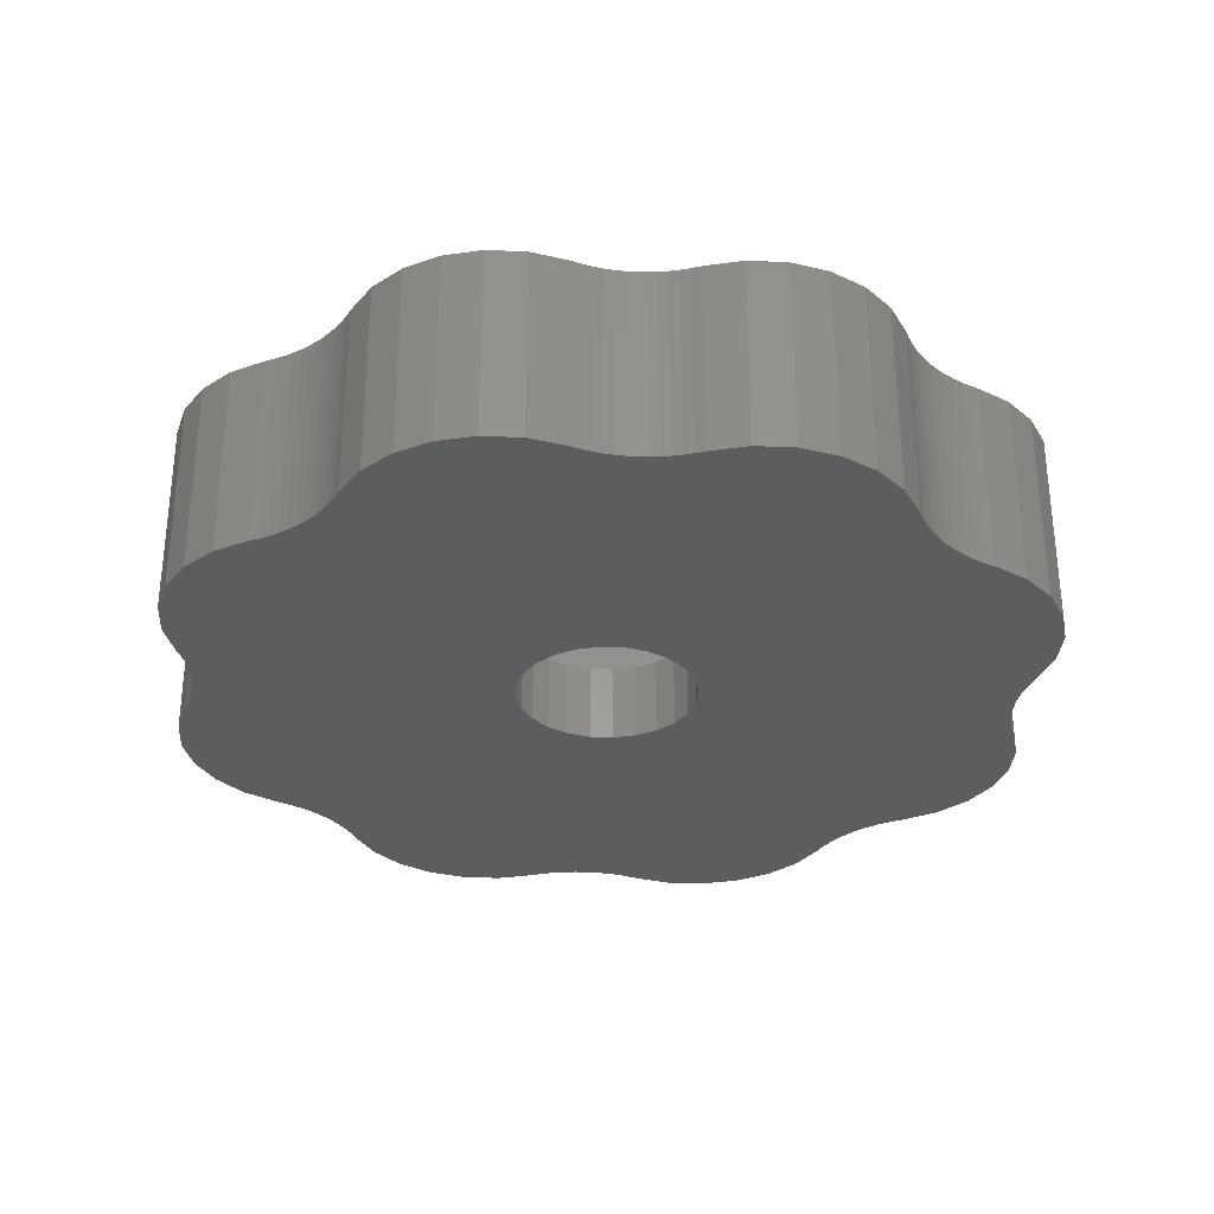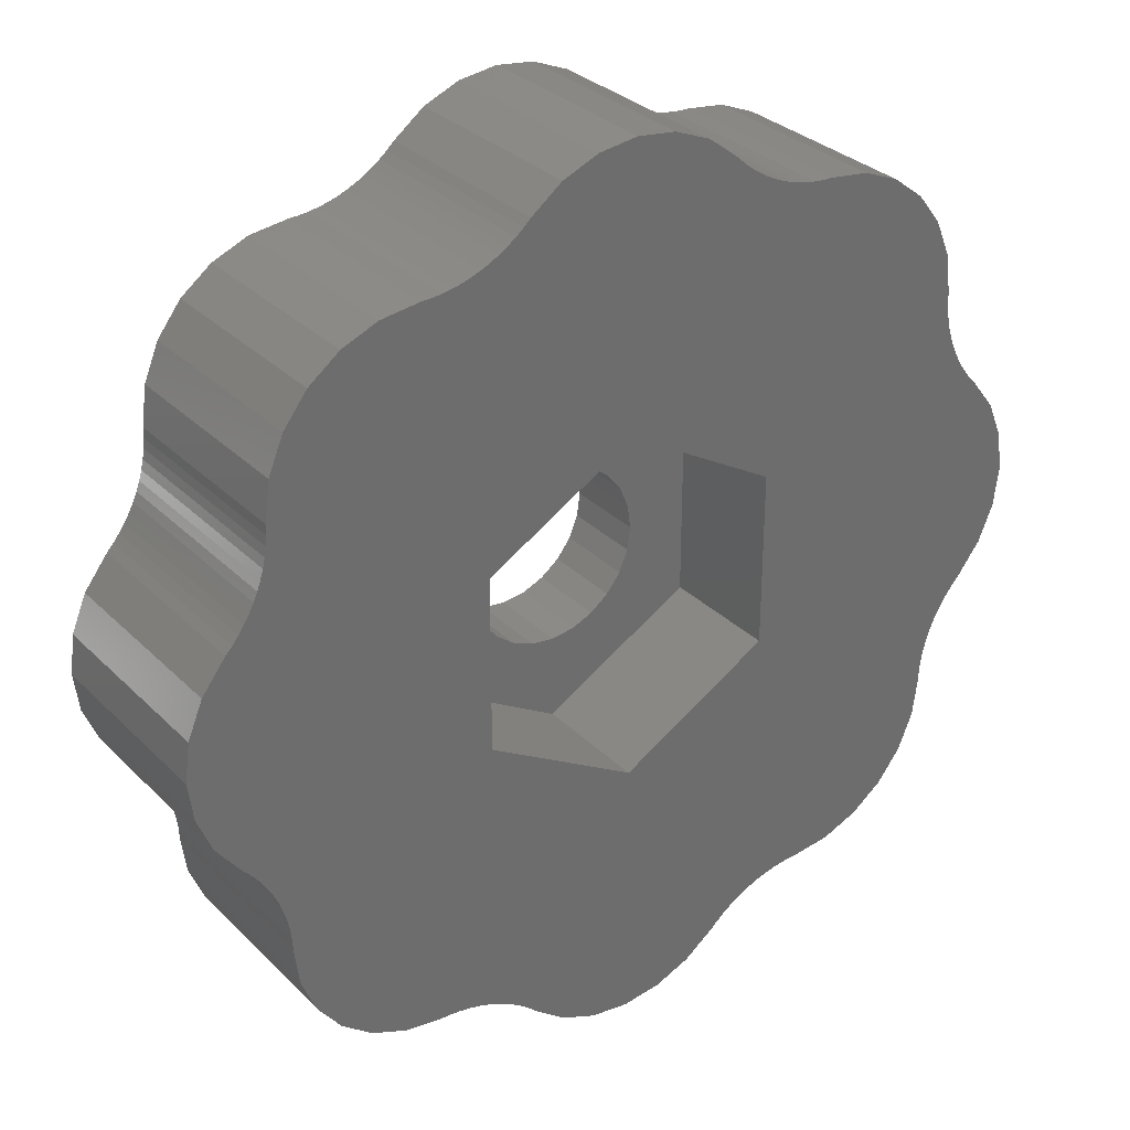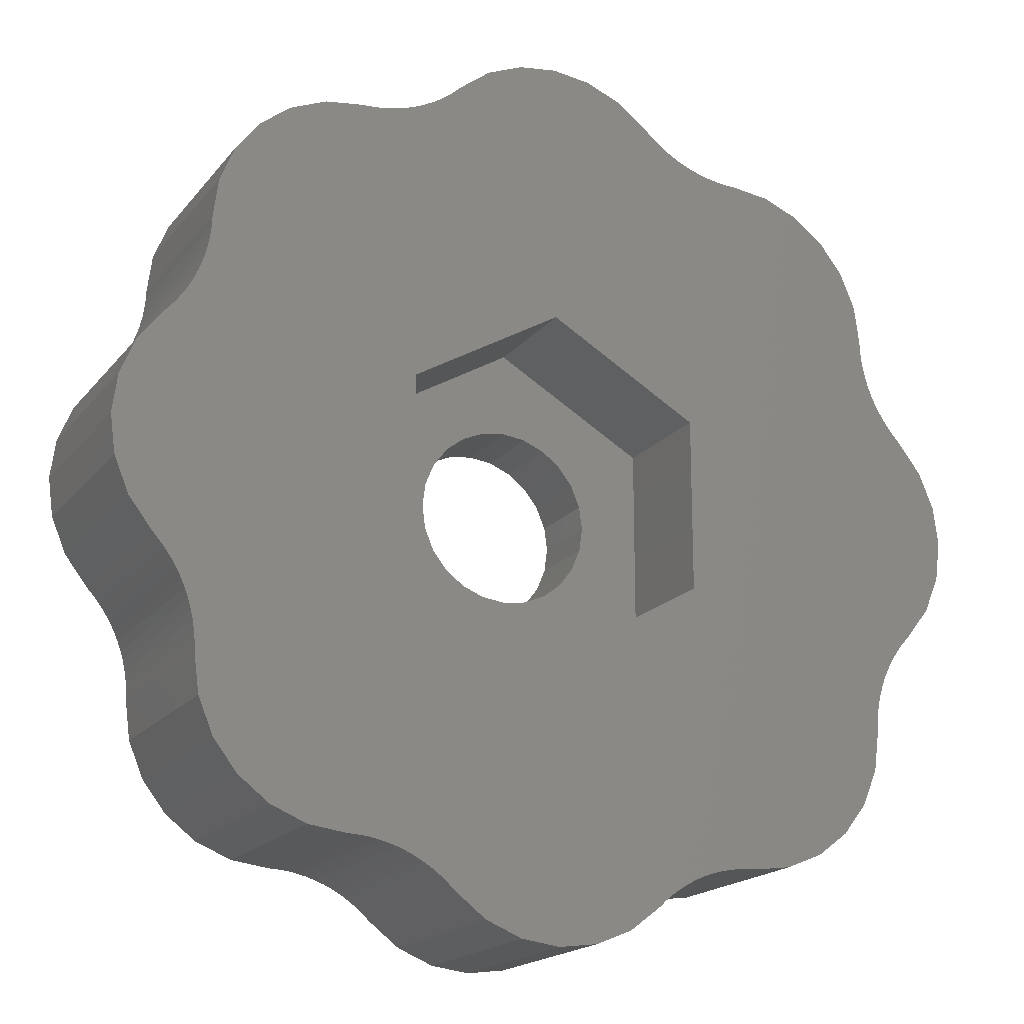
<metadata>
{"format":"stl","ext":"stl","renderer":"f3d","projection":"perspective","resolution":1024,"background":"white","views":[{"elev":-31.7,"azim":-26.1,"up":"+Z"},{"elev":30.8,"azim":-36.0,"up":"+Y"},{"elev":-18.2,"azim":-26.0,"up":"+Y"}]}
</metadata>
<code>
# stl→obj: 348 verts, 696 faces
v -259.8 81.55 4
v -252.4 81.58 4
v -259.7 81.74 4
v -255.5 79.83 4
v -259.8 81.36 4
v -259.9 81.18 4
v -260 81 4
v -260.1 80.82 4
v -260.2 80.66 4
v -260.3 80.5 4
v -260.4 80.35 4
v -260.6 80.2 4
v -261 79.58 4
v -255.5 76.33 4
v -261.3 78.86 4
v -261.4 78.08 4
v -261.3 77.3 4
v -261 76.58 4
v -260.6 75.96 4
v -252.4 74.58 4
v -260.4 75.82 4
v -260.3 75.66 4
v -260.2 75.5 4
v -260.1 75.34 4
v -260 75.17 4
v -259.9 74.99 4
v -259.8 74.8 4
v -259.8 74.61 4
v -259.7 74.42 4
v -245.1 74.42 4
v -245.2 74.23 4
v -259.7 74.23 4
v -245.2 74.03 4
v -259.7 74.03 4
v -245.2 73.84 4
v -259.7 73.84 4
v -259.6 73.06 4
v -245.3 73.06 4
v -259.3 72.34 4
v -245.6 72.34 4
v -258.8 71.72 4
v -246.1 71.72 4
v -258.2 71.24 4
v -246.7 71.24 4
v -257.4 70.94 4
v -247.4 70.94 4
v -256.7 70.84 4
v -248.2 70.84 4
v -256.5 70.83 4
v -248.4 70.83 4
v -256.3 70.81 4
v -248.6 70.81 4
v -256.1 70.78 4
v -248.8 70.78 4
v -255.9 70.74 4
v -249 70.74 4
v -255.7 70.68 4
v -249.2 70.68 4
v -255.5 70.61 4
v -249.3 70.61 4
v -249.5 70.53 4
v -255.3 70.53 4
v -249.7 70.44 4
v -255.2 70.44 4
v -249.9 70.33 4
v -255 70.33 4
v -250 70.22 4
v -254.8 70.22 4
v -250.2 70.09 4
v -254.7 70.09 4
v -250.3 69.96 4
v -254.6 69.96 4
v -253.9 69.48 4
v -250.9 69.48 4
v -253.2 69.18 4
v -251.7 69.18 4
v -252.4 69.08 4
v -253.2 86.98 4
v -251.7 86.98 4
v -252.4 87.08 4
v -253.9 86.68 4
v -250.9 86.68 4
v -254.6 86.2 4
v -250.3 86.2 4
v -254.7 86.07 4
v -250.2 86.07 4
v -250 85.94 4
v -254.8 85.94 4
v -249.9 85.83 4
v -255 85.83 4
v -249.7 85.73 4
v -255.2 85.73 4
v -249.5 85.63 4
v -255.3 85.63 4
v -249.3 85.55 4
v -255.5 85.55 4
v -249.2 85.48 4
v -255.7 85.48 4
v -249 85.43 4
v -255.9 85.43 4
v -248.8 85.38 4
v -256.1 85.38 4
v -248.6 85.35 4
v -256.3 85.35 4
v -248.4 85.33 4
v -256.5 85.33 4
v -248.2 85.32 4
v -256.7 85.32 4
v -247.4 85.22 4
v -257.4 85.22 4
v -246.7 84.92 4
v -258.2 84.92 4
v -246.1 84.44 4
v -258.8 84.44 4
v -245.6 83.82 4
v -259.3 83.82 4
v -259.6 83.1 4
v -245.3 83.1 4
v -259.7 82.32 4
v -245.2 82.32 4
v -259.7 82.13 4
v -245.2 82.13 4
v -245.2 81.93 4
v -259.7 81.93 4
v -245.1 81.74 4
v -245.1 81.55 4
v -249.4 79.83 4
v -245 81.36 4
v -245 81.18 4
v -244.9 81 4
v -244.8 80.82 4
v -244.7 80.66 4
v -244.6 80.5 4
v -244.4 80.35 4
v -244.3 80.2 4
v -243.8 79.58 4
v -249.4 76.33 4
v -243.5 78.86 4
v -243.4 78.08 4
v -243.5 77.3 4
v -243.8 76.58 4
v -244.3 75.96 4
v -244.4 75.82 4
v -244.6 75.66 4
v -244.7 75.5 4
v -244.8 75.34 4
v -244.9 75.17 4
v -245 74.99 4
v -245 74.8 4
v -245.1 74.61 4
v -251.7 86.98 3.593e-09
v -253.2 86.98 3.593e-09
v -252.4 87.08 3.593e-09
v -253.9 86.68 3.593e-09
v -250.9 86.68 3.593e-09
v -254.6 86.2 3.593e-09
v -250.3 86.2 3.593e-09
v -254.7 86.07 3.593e-09
v -250.2 86.07 3.593e-09
v -250 85.94 3.593e-09
v -254.8 85.94 3.593e-09
v -249.9 85.83 3.593e-09
v -255 85.83 3.593e-09
v -249.7 85.73 3.593e-09
v -255.2 85.73 3.593e-09
v -249.5 85.63 3.593e-09
v -255.3 85.63 3.593e-09
v -249.3 85.55 3.593e-09
v -255.5 85.55 3.593e-09
v -249.2 85.48 3.593e-09
v -255.7 85.48 3.593e-09
v -249 85.43 3.593e-09
v -255.9 85.43 3.593e-09
v -248.8 85.38 3.593e-09
v -256.1 85.38 3.593e-09
v -248.6 85.35 3.593e-09
v -256.3 85.35 3.593e-09
v -248.4 85.33 3.593e-09
v -256.5 85.33 3.593e-09
v -248.2 85.32 3.593e-09
v -256.7 85.32 3.593e-09
v -247.4 85.22 3.593e-09
v -257.4 85.22 3.593e-09
v -246.7 84.92 3.593e-09
v -258.2 84.92 3.593e-09
v -246.1 84.44 3.593e-09
v -258.8 84.44 3.593e-09
v -245.6 83.82 3.593e-09
v -259.3 83.82 3.593e-09
v -245.3 83.1 3.593e-09
v -259.6 83.1 3.593e-09
v -259.7 82.32 3.593e-09
v -245.2 82.32 3.593e-09
v -259.7 82.13 3.593e-09
v -245.2 82.13 3.593e-09
v -245.2 81.93 3.593e-09
v -259.7 81.93 3.593e-09
v -245.1 81.74 3.593e-09
v -259.7 81.74 3.593e-09
v -245.1 81.55 3.593e-09
v -259.8 81.55 3.593e-09
v -245 81.36 3.593e-09
v -259.8 81.36 3.593e-09
v -245 81.18 3.593e-09
v -259.9 81.18 3.593e-09
v -244.9 81 3.593e-09
v -260 81 3.593e-09
v -244.8 80.82 3.593e-09
v -260.1 80.82 3.593e-09
v -244.7 80.66 3.593e-09
v -260.2 80.66 3.593e-09
v -244.6 80.5 3.593e-09
v -260.3 80.5 3.593e-09
v -244.4 80.35 3.593e-09
v -260.4 80.35 3.593e-09
v -244.3 80.2 3.593e-09
v -260.6 80.2 3.593e-09
v -243.8 79.58 3.593e-09
v -252.4 79.88 3.593e-09
v -252 79.82 3.593e-09
v -251.5 79.64 3.593e-09
v -251.2 79.35 3.593e-09
v -243.5 78.86 3.593e-09
v -250.9 78.98 3.593e-09
v -250.7 78.55 3.593e-09
v -243.4 78.08 3.593e-09
v -250.6 78.08 3.593e-09
v -243.5 77.3 3.593e-09
v -250.7 77.61 3.593e-09
v -250.9 77.18 3.593e-09
v -243.8 76.58 3.593e-09
v -251.2 76.81 3.593e-09
v -251.5 76.52 3.593e-09
v -244.3 75.96 3.593e-09
v -252 76.34 3.593e-09
v -252.4 76.28 3.593e-09
v -260.6 75.96 3.593e-09
v -260.4 75.82 3.593e-09
v -244.4 75.82 3.593e-09
v -260.3 75.66 3.593e-09
v -244.6 75.66 3.593e-09
v -244.7 75.5 3.593e-09
v -260.2 75.5 3.593e-09
v -244.8 75.34 3.593e-09
v -260.1 75.34 3.593e-09
v -244.9 75.17 3.593e-09
v -260 75.17 3.593e-09
v -245 74.99 3.593e-09
v -259.9 74.99 3.593e-09
v -245 74.8 3.593e-09
v -259.8 74.8 3.593e-09
v -245.1 74.61 3.593e-09
v -259.8 74.61 3.593e-09
v -245.1 74.42 3.593e-09
v -259.7 74.42 3.593e-09
v -245.2 74.23 3.593e-09
v -259.7 74.23 3.593e-09
v -245.2 74.03 3.593e-09
v -259.7 74.03 3.593e-09
v -245.2 73.84 3.593e-09
v -259.7 73.84 3.593e-09
v -259.6 73.06 3.593e-09
v -245.3 73.06 3.593e-09
v -259.3 72.34 3.593e-09
v -245.6 72.34 3.593e-09
v -258.8 71.72 3.593e-09
v -246.1 71.72 3.593e-09
v -258.2 71.24 3.593e-09
v -246.7 71.24 3.593e-09
v -257.4 70.94 3.593e-09
v -247.4 70.94 3.593e-09
v -256.7 70.84 3.593e-09
v -248.2 70.84 3.593e-09
v -256.5 70.83 3.593e-09
v -248.4 70.83 3.593e-09
v -256.3 70.81 3.593e-09
v -248.6 70.81 3.593e-09
v -256.1 70.78 3.593e-09
v -248.8 70.78 3.593e-09
v -255.9 70.74 3.593e-09
v -249 70.74 3.593e-09
v -255.7 70.68 3.593e-09
v -249.2 70.68 3.593e-09
v -255.5 70.61 3.593e-09
v -249.3 70.61 3.593e-09
v -249.5 70.53 3.593e-09
v -255.3 70.53 3.592e-09
v -249.7 70.44 3.593e-09
v -255.2 70.44 3.592e-09
v -249.9 70.33 3.593e-09
v -255 70.33 3.592e-09
v -250 70.22 3.593e-09
v -254.8 70.22 3.592e-09
v -250.2 70.09 3.593e-09
v -254.7 70.09 3.592e-09
v -250.3 69.96 3.593e-09
v -254.6 69.96 3.593e-09
v -253.9 69.48 3.593e-09
v -250.9 69.48 3.593e-09
v -253.2 69.18 3.593e-09
v -251.7 69.18 3.593e-09
v -252.4 69.08 3.593e-09
v -261 79.58 3.593e-09
v -252.9 79.82 3.593e-09
v -253.3 79.64 3.593e-09
v -253.7 79.35 3.593e-09
v -261.3 78.86 3.593e-09
v -254 78.98 3.593e-09
v -254.2 78.55 3.593e-09
v -261.4 78.08 3.593e-09
v -254.2 78.08 3.593e-09
v -254.2 77.61 3.593e-09
v -261.3 77.3 3.593e-09
v -254 77.18 3.593e-09
v -261 76.58 3.593e-09
v -253.7 76.81 3.593e-09
v -253.3 76.52 3.593e-09
v -252.9 76.34 3.593e-09
v -251.5 76.52 1.6
v -252 76.34 1.6
v -251.2 76.81 1.6
v -250.9 77.18 1.6
v -250.7 77.61 1.6
v -250.6 78.08 1.6
v -250.7 78.55 1.6
v -250.9 78.98 1.6
v -251.2 79.35 1.6
v -251.5 79.64 1.6
v -252 79.82 1.6
v -252.4 79.88 1.6
v -252.9 79.82 1.6
v -253.3 79.64 1.6
v -253.7 79.35 1.6
v -254 78.98 1.6
v -254.2 78.55 1.6
v -254.2 78.08 1.6
v -254.2 77.61 1.6
v -254 77.18 1.6
v -253.7 76.81 1.6
v -253.3 76.52 1.6
v -252.9 76.34 1.6
v -252.4 76.28 1.6
v -255.5 79.83 1.6
v -252.4 81.58 1.6
v -255.5 76.33 1.6
v -252.4 74.58 1.6
v -249.4 79.83 1.6
v -249.4 76.33 1.6
f 1 2 3
f 2 1 4
f 4 1 5
f 4 5 6
f 4 6 7
f 4 7 8
f 4 8 9
f 4 9 10
f 4 10 11
f 4 11 12
f 4 12 13
f 4 13 14
f 14 13 15
f 14 15 16
f 14 16 17
f 14 17 18
f 14 18 19
f 14 19 20
f 20 19 21
f 20 21 22
f 20 22 23
f 20 23 24
f 20 24 25
f 20 25 26
f 20 26 27
f 20 27 28
f 20 28 29
f 20 29 30
f 30 29 31
f 31 29 32
f 31 32 33
f 33 32 34
f 33 34 35
f 35 34 36
f 35 36 37
f 35 37 38
f 38 37 39
f 38 39 40
f 40 39 41
f 40 41 42
f 42 41 43
f 42 43 44
f 44 43 45
f 44 45 46
f 46 45 47
f 46 47 48
f 48 47 49
f 48 49 50
f 50 49 51
f 50 51 52
f 52 51 53
f 52 53 54
f 54 53 55
f 54 55 56
f 56 55 57
f 56 57 58
f 58 57 59
f 58 59 60
f 60 59 61
f 61 59 62
f 61 62 63
f 63 62 64
f 63 64 65
f 65 64 66
f 65 66 67
f 67 66 68
f 67 68 69
f 69 68 70
f 69 70 71
f 71 70 72
f 71 72 73
f 71 73 74
f 74 73 75
f 74 75 76
f 76 75 77
f 78 79 80
f 79 78 81
f 79 81 82
f 82 81 83
f 82 83 84
f 84 83 85
f 84 85 86
f 86 85 87
f 87 85 88
f 87 88 89
f 89 88 90
f 89 90 91
f 91 90 92
f 91 92 93
f 93 92 94
f 93 94 95
f 95 94 96
f 95 96 97
f 97 96 98
f 97 98 99
f 99 98 100
f 99 100 101
f 101 100 102
f 101 102 103
f 103 102 104
f 103 104 105
f 105 104 106
f 105 106 107
f 107 106 108
f 107 108 109
f 109 108 110
f 109 110 111
f 111 110 112
f 111 112 113
f 113 112 114
f 113 114 115
f 115 114 116
f 115 116 117
f 115 117 118
f 118 117 119
f 118 119 120
f 120 119 121
f 120 121 122
f 122 121 123
f 123 121 124
f 123 124 125
f 125 124 3
f 125 3 126
f 126 3 2
f 126 2 127
f 126 127 128
f 128 127 129
f 129 127 130
f 130 127 131
f 131 127 132
f 132 127 133
f 133 127 134
f 134 127 135
f 135 127 136
f 136 127 137
f 136 137 138
f 138 137 139
f 139 137 140
f 140 137 141
f 141 137 142
f 142 137 20
f 142 20 143
f 143 20 144
f 144 20 145
f 145 20 146
f 146 20 147
f 147 20 148
f 148 20 149
f 149 20 150
f 150 20 30
f 151 152 153
f 152 151 154
f 154 151 155
f 154 155 156
f 156 155 157
f 156 157 158
f 158 157 159
f 158 159 160
f 158 160 161
f 161 160 162
f 161 162 163
f 163 162 164
f 163 164 165
f 165 164 166
f 165 166 167
f 167 166 168
f 167 168 169
f 169 168 170
f 169 170 171
f 171 170 172
f 171 172 173
f 173 172 174
f 173 174 175
f 175 174 176
f 175 176 177
f 177 176 178
f 177 178 179
f 179 178 180
f 179 180 181
f 181 180 182
f 181 182 183
f 183 182 184
f 183 184 185
f 185 184 186
f 185 186 187
f 187 186 188
f 187 188 189
f 189 188 190
f 189 190 191
f 191 190 192
f 192 190 193
f 192 193 194
f 194 193 195
f 194 195 196
f 194 196 197
f 197 196 198
f 197 198 199
f 199 198 200
f 199 200 201
f 201 200 202
f 201 202 203
f 203 202 204
f 203 204 205
f 205 204 206
f 205 206 207
f 207 206 208
f 207 208 209
f 209 208 210
f 209 210 211
f 211 210 212
f 211 212 213
f 213 212 214
f 213 214 215
f 215 214 216
f 215 216 217
f 217 216 218
f 217 218 219
f 219 218 220
f 220 218 221
f 221 218 222
f 222 218 223
f 222 223 224
f 224 223 225
f 225 223 226
f 225 226 227
f 227 226 228
f 227 228 229
f 229 228 230
f 230 228 231
f 230 231 232
f 232 231 233
f 233 231 234
f 233 234 235
f 235 234 236
f 236 234 237
f 237 234 238
f 238 234 239
f 238 239 240
f 240 239 241
f 240 241 242
f 240 242 243
f 243 242 244
f 243 244 245
f 245 244 246
f 245 246 247
f 247 246 248
f 247 248 249
f 249 248 250
f 249 250 251
f 251 250 252
f 251 252 253
f 253 252 254
f 253 254 255
f 255 254 256
f 255 256 257
f 257 256 258
f 257 258 259
f 259 258 260
f 259 260 261
f 261 260 262
f 262 260 263
f 262 263 264
f 264 263 265
f 264 265 266
f 266 265 267
f 266 267 268
f 268 267 269
f 268 269 270
f 270 269 271
f 270 271 272
f 272 271 273
f 272 273 274
f 274 273 275
f 274 275 276
f 276 275 277
f 276 277 278
f 278 277 279
f 278 279 280
f 280 279 281
f 280 281 282
f 282 281 283
f 282 283 284
f 284 283 285
f 284 285 286
f 284 286 287
f 287 286 288
f 287 288 289
f 289 288 290
f 289 290 291
f 291 290 292
f 291 292 293
f 293 292 294
f 293 294 295
f 295 294 296
f 295 296 297
f 297 296 298
f 298 296 299
f 298 299 300
f 300 299 301
f 300 301 302
f 219 303 217
f 303 219 304
f 303 304 305
f 303 305 306
f 303 306 307
f 307 306 308
f 307 308 309
f 307 309 310
f 310 309 311
f 310 311 312
f 310 312 313
f 313 312 314
f 313 314 315
f 315 314 316
f 315 316 317
f 315 317 237
f 237 317 318
f 237 318 236
f 217 13 12
f 13 217 303
f 215 12 11
f 12 215 217
f 213 11 10
f 11 213 215
f 211 10 9
f 10 211 213
f 8 211 9
f 211 8 209
f 207 8 7
f 8 207 209
f 205 7 6
f 7 205 207
f 5 205 6
f 205 5 203
f 201 5 1
f 5 201 203
f 3 201 1
f 201 3 199
f 124 199 3
f 199 124 197
f 121 197 124
f 197 121 194
f 119 194 121
f 194 119 192
f 191 119 117
f 119 191 192
f 116 191 117
f 191 116 189
f 187 116 114
f 116 187 189
f 187 112 185
f 112 187 114
f 185 110 183
f 110 185 112
f 183 108 181
f 108 183 110
f 181 106 179
f 106 181 108
f 179 104 177
f 104 179 106
f 177 102 175
f 102 177 104
f 175 100 173
f 100 175 102
f 173 98 171
f 98 173 100
f 171 96 169
f 96 171 98
f 169 94 167
f 94 169 96
f 167 92 165
f 92 167 94
f 165 90 163
f 90 165 92
f 163 88 161
f 88 163 90
f 161 85 158
f 85 161 88
f 158 83 156
f 83 158 85
f 156 81 154
f 81 156 83
f 154 78 152
f 78 154 81
f 152 80 153
f 80 152 78
f 153 79 151
f 79 153 80
f 151 82 155
f 82 151 79
f 155 84 157
f 84 155 82
f 157 86 159
f 86 157 84
f 159 87 160
f 87 159 86
f 160 89 162
f 89 160 87
f 162 91 164
f 91 162 89
f 164 93 166
f 93 164 91
f 166 95 168
f 95 166 93
f 168 97 170
f 97 168 95
f 170 99 172
f 99 170 97
f 172 101 174
f 101 172 99
f 174 103 176
f 103 174 101
f 176 105 178
f 105 176 103
f 178 107 180
f 107 178 105
f 180 109 182
f 109 180 107
f 182 111 184
f 111 182 109
f 184 113 186
f 113 184 111
f 188 113 115
f 113 188 186
f 190 115 118
f 115 190 188
f 193 118 120
f 118 193 190
f 195 120 122
f 120 195 193
f 196 122 123
f 122 196 195
f 198 123 125
f 123 198 196
f 200 125 126
f 125 200 198
f 202 126 128
f 126 202 200
f 204 128 129
f 128 204 202
f 130 204 129
f 204 130 206
f 208 130 131
f 130 208 206
f 210 131 132
f 131 210 208
f 212 132 133
f 132 212 210
f 214 133 134
f 133 214 212
f 216 134 135
f 134 216 214
f 136 216 135
f 216 136 218
f 223 136 138
f 136 223 218
f 226 138 139
f 138 226 223
f 228 139 140
f 139 228 226
f 141 228 140
f 228 141 231
f 234 141 142
f 141 234 231
f 239 142 143
f 142 239 234
f 241 143 144
f 143 241 239
f 242 144 145
f 144 242 241
f 146 242 145
f 242 146 244
f 246 146 147
f 146 246 244
f 248 147 148
f 147 248 246
f 250 148 149
f 148 250 248
f 252 149 150
f 149 252 250
f 254 150 30
f 150 254 252
f 256 30 31
f 30 256 254
f 258 31 33
f 31 258 256
f 260 33 35
f 33 260 258
f 38 260 35
f 260 38 263
f 40 263 38
f 263 40 265
f 42 265 40
f 265 42 267
f 44 267 42
f 267 44 269
f 46 269 44
f 269 46 271
f 48 271 46
f 271 48 273
f 50 273 48
f 273 50 275
f 52 275 50
f 275 52 277
f 54 277 52
f 277 54 279
f 56 279 54
f 279 56 281
f 58 281 56
f 281 58 283
f 60 283 58
f 283 60 285
f 61 285 60
f 285 61 286
f 63 286 61
f 286 63 288
f 65 288 63
f 288 65 290
f 67 290 65
f 290 67 292
f 69 292 67
f 292 69 294
f 71 294 69
f 294 71 296
f 74 296 71
f 296 74 299
f 76 299 74
f 299 76 301
f 77 301 76
f 301 77 302
f 75 302 77
f 302 75 300
f 73 300 75
f 300 73 298
f 72 298 73
f 298 72 297
f 70 297 72
f 297 70 295
f 68 295 70
f 295 68 293
f 66 293 68
f 293 66 291
f 64 291 66
f 291 64 289
f 62 289 64
f 289 62 287
f 59 287 62
f 287 59 284
f 57 284 59
f 284 57 282
f 55 282 57
f 282 55 280
f 53 280 55
f 280 53 278
f 51 278 53
f 278 51 276
f 49 276 51
f 276 49 274
f 47 274 49
f 274 47 272
f 45 272 47
f 272 45 270
f 43 270 45
f 270 43 268
f 41 268 43
f 268 41 266
f 39 266 41
f 266 39 264
f 262 39 37
f 39 262 264
f 36 262 37
f 262 36 261
f 259 36 34
f 36 259 261
f 257 34 32
f 34 257 259
f 255 32 29
f 32 255 257
f 28 255 29
f 255 28 253
f 251 28 27
f 28 251 253
f 26 251 27
f 251 26 249
f 247 26 25
f 26 247 249
f 245 25 24
f 25 245 247
f 243 24 23
f 24 243 245
f 240 23 22
f 23 240 243
f 238 22 21
f 22 238 240
f 19 238 21
f 238 19 237
f 18 237 19
f 237 18 315
f 313 18 17
f 18 313 315
f 16 313 17
f 313 16 310
f 307 16 15
f 16 307 310
f 303 15 13
f 15 303 307
f 235 319 233
f 319 235 320
f 233 321 232
f 321 233 319
f 230 321 322
f 321 230 232
f 229 322 323
f 322 229 230
f 227 323 324
f 323 227 229
f 225 324 325
f 324 225 227
f 224 325 326
f 325 224 225
f 222 326 327
f 326 222 224
f 328 222 327
f 222 328 221
f 329 221 328
f 221 329 220
f 330 220 329
f 220 330 219
f 331 219 330
f 219 331 304
f 332 304 331
f 304 332 305
f 333 305 332
f 305 333 306
f 308 333 334
f 333 308 306
f 335 308 334
f 308 335 309
f 311 335 336
f 335 311 309
f 312 336 337
f 336 312 311
f 314 337 338
f 337 314 312
f 316 338 339
f 338 316 314
f 316 340 317
f 340 316 339
f 317 341 318
f 341 317 340
f 318 342 236
f 342 318 341
f 236 320 235
f 320 236 342
f 343 330 344
f 330 343 331
f 331 343 332
f 332 343 333
f 333 343 334
f 334 343 345
f 334 345 335
f 335 345 336
f 336 345 337
f 337 345 338
f 338 345 339
f 339 345 340
f 340 345 341
f 341 345 342
f 342 345 346
f 330 347 344
f 347 330 329
f 347 329 328
f 347 328 327
f 347 327 326
f 347 326 348
f 348 326 325
f 348 325 324
f 348 324 323
f 348 323 322
f 348 322 321
f 348 321 319
f 348 319 320
f 348 320 342
f 348 342 346
f 347 137 127
f 137 347 348
f 2 347 127
f 347 2 344
f 4 344 2
f 344 4 343
f 14 343 4
f 343 14 345
f 345 20 346
f 20 345 14
f 346 137 348
f 137 346 20

</code>
